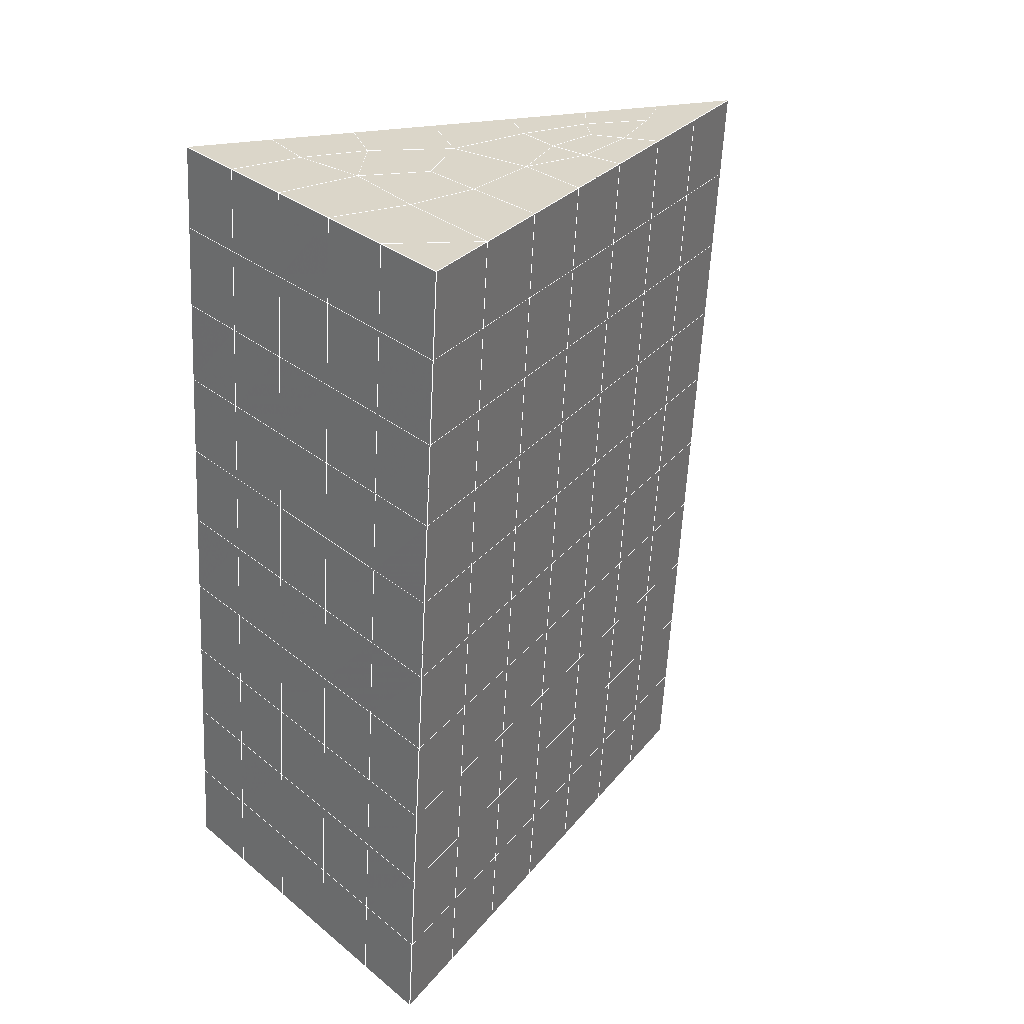
<metadata>
{"format":"obj","ext":"obj","renderer":"f3d","projection":"perspective","resolution":1024,"background":"white","views":[{"elev":32.0,"azim":-131.6,"up":"+Z"}]}
</metadata>
<code>
v 49 13.56 20.7
v 51 13.56 20.7
v 50.89 11.61 20.57
v 49.04 11.3 20.55
v 49 13.4 22.9
v 51 13.4 22.9
v 49 13.25 25.09
v 51 13.25 25.09
v 49 13.1 27.29
v 51 13.1 27.29
v 49 12.94 29.48
v 51 12.94 29.48
v 49 12.79 31.68
v 51 12.79 31.68
v 49 12.64 33.87
v 51 12.64 33.87
v 49 12.48 36.07
v 51 12.48 36.06
v 49 12.33 38.26
v 51 12.33 38.26
v 49 12.18 40.45
v 51 12.18 40.45
v 49 12.02 42.65
v 51 12.02 42.65
v 48.59 9.86 42.5
v 50.89 9.696 42.49
v 48.54 7.873 42.36
v 50.12 7.962 42.37
v 49.04 5.665 42.2
v 51.13 6.342 42.25
v 49.84 3.997 42.09
v 51.02 3.98 42.09
v 49.96 2.516 41.98
v 50.69 2.006 41.95
v 49.26 1.939 41.94
v 49.99 0.3343 41.83
v 48.57 1.335 41.9
v 49.29 -0.8027 41.75
v 48.57 1.488 39.71
v 49.29 -0.6496 39.56
v 48.57 1.641 37.51
v 49.29 -0.4959 37.36
v 48.57 1.795 35.32
v 49.29 -0.3424 35.17
v 48.57 1.949 33.12
v 49.29 -0.189 32.97
v 48.57 2.102 30.93
v 49.29 -0.03574 30.78
v 48.57 2.256 28.73
v 49.29 0.1179 28.58
v 48.57 2.409 26.54
v 49.29 0.2711 26.39
v 48.57 2.562 24.34
v 49.29 0.4245 24.2
v 48.57 2.716 22.15
v 49.29 0.5783 22
v 48.57 2.869 19.95
v 49.29 0.7314 19.81
v 50.01 3.241 19.98
v 50 1.353 19.85
v 51.43 2.869 19.96
v 50.71 0.7315 19.81
v 51.43 2.716 22.15
v 50.71 0.578 22
v 51.43 2.562 24.34
v 50.71 0.4248 24.19
v 51.43 2.409 26.54
v 50.71 0.271 26.39
v 51.43 2.255 28.73
v 50.71 0.1175 28.58
v 51.43 2.102 30.93
v 50.71 -0.03562 30.78
v 51.43 1.948 33.12
v 50.71 -0.1893 32.97
v 51.43 1.795 35.32
v 50.71 -0.3426 35.17
v 51.43 1.641 37.51
v 50.71 -0.496 37.36
v 51.43 1.488 39.71
v 50.71 -0.6496 39.56
v 51.43 1.334 41.9
v 50.71 -0.8027 41.75
v 52.14 3.472 42.05
v 52.14 3.626 39.86
v 52.14 3.779 37.66
v 52.14 3.932 35.47
v 52.14 4.086 33.27
v 52.14 4.239 31.08
v 52.14 4.393 28.88
v 52.14 4.546 26.69
v 52.14 4.7 24.49
v 52.14 4.853 22.3
v 52.14 5.007 20.1
v 50.04 5.867 20.16
v 47.86 5.007 20.1
v 47.86 4.853 22.3
v 47.86 4.7 24.49
v 47.86 4.546 26.69
v 47.86 4.393 28.88
v 47.86 4.239 31.08
v 47.86 4.086 33.27
v 47.86 3.933 35.47
v 47.86 3.779 37.66
v 47.86 3.626 39.86
v 47.86 3.472 42.05
v 48.84 3.775 42.07
v 50 -2.941 41.6
v 50 -2.787 39.41
v 50 -2.634 37.21
v 50 -2.48 35.02
v 50 -2.327 32.82
v 50 -2.173 30.63
v 50 -2.02 28.43
v 50 -1.866 26.24
v 50 -1.713 24.05
v 50 -1.559 21.85
v 50 -1.406 19.66
v 51.49 7.88 20.31
v 52.86 7.145 20.25
v 52.19 9.602 20.43
v 53.57 9.282 20.4
v 52.62 11.58 20.56
v 54.29 11.42 20.55
v 53 13.56 20.7
v 55 13.56 20.7
v 53 13.4 22.9
v 55 13.4 22.9
v 53 13.25 25.09
v 55 13.25 25.09
v 53 13.1 27.29
v 55 13.1 27.29
v 53 12.94 29.48
v 55 12.94 29.48
v 53 12.79 31.68
v 55 12.79 31.68
v 53 12.64 33.87
v 55 12.64 33.87
v 53 12.48 36.06
v 55 12.48 36.06
v 53 12.33 38.26
v 55 12.33 38.26
v 53 12.18 40.45
v 55 12.18 40.45
v 53 12.02 42.65
v 55 12.02 42.65
v 52.76 10.07 42.51
v 54.29 9.885 42.5
v 52.24 8.334 42.39
v 53.57 7.747 42.35
v 52.86 5.61 42.2
v 47.14 5.61 42.2
v 46.43 7.748 42.35
v 45.71 9.885 42.5
v 47 12.02 42.65
v 47 12.18 40.45
v 47 12.33 38.26
v 47 12.48 36.07
v 47 12.64 33.87
v 47 12.79 31.68
v 47 12.94 29.48
v 47 13.1 27.29
v 47 13.25 25.09
v 47 13.4 22.9
v 47 13.56 20.7
v 47.23 11.63 20.57
v 48.83 8.069 20.32
v 50.46 9.544 20.42
v 47.14 7.145 20.25
v 47.14 6.991 22.45
v 47.14 6.838 24.64
v 47.14 6.684 26.84
v 47.14 6.531 29.03
v 47.14 6.377 31.23
v 47.14 6.224 33.42
v 47.14 6.07 35.62
v 47.14 5.917 37.81
v 47.14 5.763 40.01
v 52.86 6.991 22.45
v 52.86 6.838 24.64
v 52.86 6.684 26.84
v 52.86 6.531 29.03
v 52.86 6.377 31.23
v 52.86 6.224 33.42
v 52.86 6.07 35.62
v 52.86 5.917 37.81
v 52.86 5.763 40.01
v 53.57 7.901 40.16
v 53.57 8.054 37.96
v 53.57 8.208 35.77
v 53.57 8.362 33.57
v 53.57 8.515 31.38
v 53.57 8.668 29.18
v 53.57 8.822 26.99
v 53.57 8.975 24.79
v 53.57 9.129 22.6
v 54.29 10.04 40.3
v 54.29 10.19 38.11
v 54.29 10.35 35.92
v 54.29 10.5 33.72
v 54.29 10.65 31.53
v 54.29 10.81 29.33
v 54.29 10.96 27.14
v 54.29 11.11 24.94
v 54.29 11.27 22.75
v 47.79 9.937 20.45
v 46.43 9.282 20.4
v 46.43 9.129 22.6
v 46.43 8.975 24.79
v 46.43 8.822 26.99
v 46.43 8.668 29.18
v 46.43 8.515 31.38
v 46.43 8.362 33.57
v 46.43 8.208 35.77
v 46.43 8.055 37.96
v 46.43 7.901 40.16
v 45.71 11.42 20.55
v 45.71 11.27 22.75
v 45.71 11.11 24.94
v 45.71 10.96 27.14
v 45.71 10.81 29.33
v 45.71 10.65 31.53
v 45.71 10.5 33.72
v 45.71 10.35 35.92
v 45.71 10.19 38.11
v 45.71 10.04 40.3
v 45 13.56 20.7
v 45 13.4 22.9
v 45 13.25 25.09
v 45 13.1 27.29
v 45 12.94 29.48
v 45 12.79 31.68
v 45 12.64 33.87
v 45 12.48 36.06
v 45 12.33 38.26
v 45 12.18 40.45
v 45 12.02 42.65
v 49.96 2.516 41.98
v 49.84 3.997 42.09
v 49.04 5.665 42.2
v 47.14 5.61 42.2
v 47.14 5.763 40.01
v 47.86 3.626 39.86
v 48.57 1.488 39.71
v 49.29 -0.6496 39.56
v 49.29 -0.8027 41.75
v 50 -2.941 41.6
v 50.71 -0.8027 41.75
v 50.71 -0.6496 39.56
v 51.43 1.488 39.71
v 51.43 1.334 41.9
v 52.14 3.472 42.05
v 51.02 3.98 42.09
v 51.13 6.342 42.25
v 48.84 3.775 42.07
v 47.86 3.472 42.05
v 48.57 1.335 41.9
v 49.99 0.3343 41.83
v 50.69 2.006 41.95
v 49.26 1.939 41.94
v 48.57 1.641 37.51
v 47.86 3.779 37.66
v 47.14 5.917 37.81
v 46.43 8.055 37.96
v 46.43 7.901 40.16
v 46.43 7.748 42.35
v 48.54 7.873 42.36
v 52.24 8.334 42.39
v 50.89 9.696 42.49
v 50.12 7.962 42.37
v 52.86 5.61 42.2
v 52.14 3.626 39.86
v 51.43 1.641 37.51
v 50.71 -0.496 37.36
v 50 -2.787 39.41
v 45.71 9.885 42.5
v 45.71 10.04 40.3
v 45.71 10.19 38.11
v 45.71 10.35 35.92
v 46.43 8.208 35.77
v 47.14 6.07 35.62
v 47.86 3.933 35.47
v 52.76 10.07 42.51
v 53.57 7.747 42.35
v 53.57 7.901 40.15
v 52.86 5.763 40.01
v 52.86 5.917 37.81
v 52.14 3.779 37.66
v 52.14 3.932 35.47
v 51.43 1.795 35.32
v 51.43 1.948 33.12
v 50.71 -0.1893 32.97
v 50.71 -0.3426 35.17
v 50 -2.48 35.02
v 50 -2.634 37.21
v 49.29 -0.4959 37.36
v 54.29 9.885 42.5
v 53 12.02 42.65
v 51 12.02 42.65
v 48.59 9.86 42.5
v 55 12.02 42.65
v 55 12.18 40.45
v 55 12.33 38.26
v 55 12.48 36.06
v 54.29 10.35 35.92
v 54.29 10.5 33.72
v 53.57 8.362 33.57
v 53.57 8.515 31.38
v 52.86 6.377 31.23
v 52.86 6.531 29.03
v 52.14 4.393 28.88
v 52.14 4.546 26.69
v 51.43 2.409 26.54
v 51.43 2.562 24.34
v 50.71 0.4248 24.19
v 50.71 0.271 26.39
v 50 -1.866 26.24
v 50 -2.02 28.43
v 49.29 0.1179 28.58
v 49.29 -0.03574 30.78
v 48.57 2.102 30.93
v 48.57 1.949 33.12
v 47.86 4.086 33.27
v 48.57 1.795 35.32
v 49.29 -0.189 32.97
v 50 -2.173 30.63
v 50.71 0.1175 28.58
v 51.43 2.255 28.73
v 52.14 4.239 31.08
v 52.86 6.224 33.42
v 53.57 8.208 35.77
v 54.29 10.19 38.11
v 53 12.33 38.26
v 53 12.18 40.45
v 54.29 10.04 40.3
v 53.57 8.054 37.96
v 52.86 6.07 35.62
v 52.14 4.086 33.27
v 51.43 2.102 30.93
v 50.71 -0.03562 30.78
v 50 -2.327 32.82
v 49.29 -0.3424 35.17
v 51 12.18 40.45
v 49 12.02 42.65
v 45 12.02 42.65
v 45 12.18 40.45
v 45 12.33 38.26
v 45 12.48 36.06
v 45.71 10.5 33.72
v 46.43 8.362 33.57
v 47.14 6.224 33.42
v 47 12.18 40.45
v 49 12.18 40.45
v 51 12.33 38.26
v 53 12.48 36.06
v 55 12.64 33.87
v 54.29 10.65 31.53
v 53.57 8.668 29.18
v 52.86 6.684 26.84
v 52.14 4.7 24.49
v 51.43 2.716 22.15
v 50.71 0.578 22
v 50 -1.713 24.05
v 49.29 0.2711 26.39
v 48.57 2.256 28.73
v 47.86 4.239 31.08
v 47.14 6.377 31.23
v 47.86 4.393 28.88
v 48.57 2.409 26.54
v 49.29 0.4245 24.2
v 50 -1.559 21.85
v 50.71 0.7315 19.81
v 51.43 2.869 19.95
v 52.14 4.853 22.3
v 52.86 6.838 24.64
v 53.57 8.822 26.99
v 54.29 10.81 29.33
v 55 12.79 31.68
v 53 12.64 33.87
v 51 12.48 36.06
v 49 12.33 38.26
v 47 12.02 42.65
v 50 -1.406 19.66
v 49.29 0.7314 19.81
v 49.29 0.5783 22
v 48.57 2.716 22.15
v 48.57 2.562 24.34
v 47.86 4.7 24.49
v 47.86 4.546 26.69
v 47.14 6.684 26.84
v 47.14 6.531 29.03
v 46.43 8.668 29.18
v 46.43 8.515 31.38
v 50 1.353 19.85
v 50.01 3.241 19.98
v 52.14 5.007 20.1
v 52.86 6.991 22.45
v 53.57 8.975 24.79
v 54.29 10.96 27.14
v 55 12.94 29.48
v 53 12.79 31.68
v 51 12.64 33.87
v 49 12.48 36.06
v 47 12.33 38.26
v 47 12.48 36.06
v 45 12.64 33.87
v 45.71 10.65 31.53
v 48.57 2.869 19.95
v 47.86 4.853 22.3
v 47.14 6.838 24.64
v 46.43 8.822 26.99
v 45.71 10.81 29.33
v 45 12.79 31.68
v 47 12.64 33.87
v 49 12.64 33.87
v 47 12.79 31.68
v 45 12.94 29.48
v 45.71 10.96 27.14
v 46.43 8.975 24.79
v 47.14 6.991 22.45
v 47.86 5.007 20.1
v 50.04 5.867 20.16
v 52.86 7.145 20.25
v 53.57 9.129 22.6
v 54.29 11.11 24.94
v 55 13.1 27.29
v 53 12.94 29.48
v 51 12.79 31.68
v 49 12.79 31.68
v 47 12.94 29.48
v 45 13.1 27.29
v 45.71 11.11 24.94
v 46.43 9.129 22.6
v 47.14 7.145 20.25
v 51.49 7.88 20.31
v 53.57 9.282 20.4
v 54.29 11.27 22.75
v 55 13.25 25.09
v 53 13.1 27.29
v 51 12.94 29.48
v 49 12.94 29.48
v 47 13.1 27.29
v 45 13.25 25.09
v 45.71 11.27 22.75
v 46.43 9.282 20.4
v 48.83 8.069 20.32
v 55 13.56 20.7
v 53 13.56 20.7
v 52.62 11.58 20.56
v 50.89 11.61 20.57
v 50.46 9.544 20.42
v 52.19 9.602 20.43
v 54.29 11.42 20.55
v 55 13.4 22.9
v 53 13.4 22.9
v 53 13.25 25.09
v 51 13.25 25.09
v 49 13.25 25.09
v 47 13.25 25.09
v 45 13.4 22.9
v 45.71 11.42 20.55
v 47.79 9.937 20.45
v 51 13.1 27.29
v 49 13.1 27.29
v 51 13.4 22.9
v 51 13.56 20.7
v 49 13.4 22.9
v 47 13.4 22.9
v 45 13.56 20.7
v 47.23 11.63 20.57
v 49.04 11.3 20.54
v 49 13.56 20.7
v 47 13.56 20.7
f 1 2 3
f 1 3 4
f 5 6 2
f 5 2 1
f 7 8 6
f 7 6 5
f 9 10 8
f 9 8 7
f 11 12 10
f 11 10 9
f 13 14 12
f 13 12 11
f 15 16 14
f 15 14 13
f 17 18 16
f 17 16 15
f 19 20 18
f 19 18 17
f 21 22 20
f 21 20 19
f 23 24 22
f 23 22 21
f 25 26 24
f 25 24 23
f 27 28 26
f 27 26 25
f 29 30 28
f 29 28 27
f 31 32 30
f 31 30 29
f 33 34 32
f 33 32 31
f 35 36 34
f 35 34 33
f 37 38 36
f 37 36 35
f 39 40 38
f 39 38 37
f 41 42 40
f 41 40 39
f 43 44 42
f 43 42 41
f 45 46 44
f 45 44 43
f 47 48 46
f 47 46 45
f 49 50 48
f 49 48 47
f 51 52 50
f 51 50 49
f 53 54 52
f 53 52 51
f 55 56 54
f 55 54 53
f 57 58 56
f 57 56 55
f 59 60 58
f 59 58 57
f 61 62 60
f 61 60 59
f 63 64 62
f 63 62 61
f 65 66 64
f 65 64 63
f 67 68 66
f 67 66 65
f 69 70 68
f 69 68 67
f 71 72 70
f 71 70 69
f 73 74 72
f 73 72 71
f 75 76 74
f 75 74 73
f 77 78 76
f 77 76 75
f 79 80 78
f 79 78 77
f 81 82 80
f 81 80 79
f 34 36 82
f 34 82 81
f 81 83 32
f 81 32 34
f 79 84 83
f 79 83 81
f 77 85 84
f 77 84 79
f 75 86 85
f 75 85 77
f 73 87 86
f 73 86 75
f 71 88 87
f 71 87 73
f 69 89 88
f 69 88 71
f 67 90 89
f 67 89 69
f 65 91 90
f 65 90 67
f 63 92 91
f 63 91 65
f 61 93 92
f 61 92 63
f 59 94 93
f 59 93 61
f 57 95 94
f 57 94 59
f 55 96 95
f 55 95 57
f 53 97 96
f 53 96 55
f 51 98 97
f 51 97 53
f 49 99 98
f 49 98 51
f 47 100 99
f 47 99 49
f 45 101 100
f 45 100 47
f 43 102 101
f 43 101 45
f 41 103 102
f 41 102 43
f 39 104 103
f 39 103 41
f 37 105 104
f 37 104 39
f 35 106 105
f 35 105 37
f 33 31 106
f 33 106 35
f 107 82 36
f 107 36 38
f 108 80 82
f 108 82 107
f 109 78 80
f 109 80 108
f 110 76 78
f 110 78 109
f 111 74 76
f 111 76 110
f 112 72 74
f 112 74 111
f 113 70 72
f 113 72 112
f 114 68 70
f 114 70 113
f 115 66 68
f 115 68 114
f 116 64 66
f 116 66 115
f 117 62 64
f 117 64 116
f 58 60 62
f 58 62 117
f 116 56 58
f 116 58 117
f 115 54 56
f 115 56 116
f 114 52 54
f 114 54 115
f 113 50 52
f 113 52 114
f 112 48 50
f 112 50 113
f 111 46 48
f 111 48 112
f 110 44 46
f 110 46 111
f 109 42 44
f 109 44 110
f 108 40 42
f 108 42 109
f 107 38 40
f 107 40 108
f 118 119 93
f 118 93 94
f 120 121 119
f 120 119 118
f 122 123 121
f 122 121 120
f 124 125 123
f 124 123 122
f 126 127 125
f 126 125 124
f 128 129 127
f 128 127 126
f 130 131 129
f 130 129 128
f 132 133 131
f 132 131 130
f 134 135 133
f 134 133 132
f 136 137 135
f 136 135 134
f 138 139 137
f 138 137 136
f 140 141 139
f 140 139 138
f 142 143 141
f 142 141 140
f 144 145 143
f 144 143 142
f 146 147 145
f 146 145 144
f 148 149 147
f 148 147 146
f 30 150 149
f 30 149 148
f 32 83 150
f 32 150 30
f 29 151 105
f 29 105 106
f 27 152 151
f 27 151 29
f 25 153 152
f 25 152 27
f 23 154 153
f 23 153 25
f 21 155 154
f 21 154 23
f 19 156 155
f 19 155 21
f 17 157 156
f 17 156 19
f 15 158 157
f 15 157 17
f 13 159 158
f 13 158 15
f 11 160 159
f 11 159 13
f 9 161 160
f 9 160 11
f 7 162 161
f 7 161 9
f 5 163 162
f 5 162 7
f 1 164 163
f 1 163 5
f 4 165 164
f 4 164 1
f 94 166 167
f 94 167 118
f 95 168 166
f 95 166 94
f 96 169 168
f 96 168 95
f 97 170 169
f 97 169 96
f 98 171 170
f 98 170 97
f 99 172 171
f 99 171 98
f 100 173 172
f 100 172 99
f 101 174 173
f 101 173 100
f 102 175 174
f 102 174 101
f 103 176 175
f 103 175 102
f 104 177 176
f 104 176 103
f 105 151 177
f 105 177 104
f 178 92 93
f 178 93 119
f 179 91 92
f 179 92 178
f 180 90 91
f 180 91 179
f 181 89 90
f 181 90 180
f 182 88 89
f 182 89 181
f 183 87 88
f 183 88 182
f 184 86 87
f 184 87 183
f 185 85 86
f 185 86 184
f 186 84 85
f 186 85 185
f 150 83 84
f 150 84 186
f 186 187 149
f 186 149 150
f 185 188 187
f 185 187 186
f 184 189 188
f 184 188 185
f 183 190 189
f 183 189 184
f 182 191 190
f 182 190 183
f 181 192 191
f 181 191 182
f 180 193 192
f 180 192 181
f 179 194 193
f 179 193 180
f 178 195 194
f 178 194 179
f 119 121 195
f 119 195 178
f 187 196 147
f 187 147 149
f 188 197 196
f 188 196 187
f 189 198 197
f 189 197 188
f 190 199 198
f 190 198 189
f 191 200 199
f 191 199 190
f 192 201 200
f 192 200 191
f 193 202 201
f 193 201 192
f 194 203 202
f 194 202 193
f 195 204 203
f 195 203 194
f 121 123 204
f 121 204 195
f 196 143 145
f 196 145 147
f 197 141 143
f 197 143 196
f 198 139 141
f 198 141 197
f 199 137 139
f 199 139 198
f 200 135 137
f 200 137 199
f 201 133 135
f 201 135 200
f 202 131 133
f 202 133 201
f 203 129 131
f 203 131 202
f 204 127 129
f 204 129 203
f 123 125 127
f 123 127 204
f 166 205 4
f 166 4 167
f 168 206 205
f 168 205 166
f 169 207 206
f 169 206 168
f 170 208 207
f 170 207 169
f 171 209 208
f 171 208 170
f 172 210 209
f 172 209 171
f 173 211 210
f 173 210 172
f 174 212 211
f 174 211 173
f 175 213 212
f 175 212 174
f 176 214 213
f 176 213 175
f 177 215 214
f 177 214 176
f 151 152 215
f 151 215 177
f 144 24 26
f 144 26 146
f 142 22 24
f 142 24 144
f 140 20 22
f 140 22 142
f 138 18 20
f 138 20 140
f 136 16 18
f 136 18 138
f 134 14 16
f 134 16 136
f 132 12 14
f 132 14 134
f 130 10 12
f 130 12 132
f 128 8 10
f 128 10 130
f 126 6 8
f 126 8 128
f 124 2 6
f 124 6 126
f 122 3 2
f 122 2 124
f 120 167 3
f 120 3 122
f 206 216 165
f 206 165 205
f 207 217 216
f 207 216 206
f 208 218 217
f 208 217 207
f 209 219 218
f 209 218 208
f 210 220 219
f 210 219 209
f 211 221 220
f 211 220 210
f 212 222 221
f 212 221 211
f 213 223 222
f 213 222 212
f 214 224 223
f 214 223 213
f 215 225 224
f 215 224 214
f 152 153 225
f 152 225 215
f 216 226 164
f 216 164 165
f 217 227 226
f 217 226 216
f 218 228 227
f 218 227 217
f 219 229 228
f 219 228 218
f 220 230 229
f 220 229 219
f 221 231 230
f 221 230 220
f 222 232 231
f 222 231 221
f 223 233 232
f 223 232 222
f 224 234 233
f 224 233 223
f 225 235 234
f 225 234 224
f 153 236 235
f 153 235 225
f 227 163 164
f 227 164 226
f 228 162 163
f 228 163 227
f 229 161 162
f 229 162 228
f 230 160 161
f 230 161 229
f 231 159 160
f 231 160 230
f 232 158 159
f 232 159 231
f 233 157 158
f 233 158 232
f 234 156 157
f 234 157 233
f 235 155 156
f 235 156 234
f 236 154 155
f 236 155 235
f 28 30 148
f 28 148 26
f 167 4 3
f 4 205 165
f 120 118 167
f 154 236 153
f 148 146 26
f 31 29 106
l 237 238
l 238 239
l 239 240
l 240 241
l 241 242
l 242 243
l 243 244
l 244 245
l 245 246
l 246 247
l 247 248
l 248 249
l 249 250
l 250 251
l 251 252
l 252 253
l 253 239
l 239 254
l 254 255
l 255 256
l 256 245
l 245 257
l 257 247
l 247 250
l 250 258
l 258 252
l 252 238
l 238 254
l 254 259
l 259 237
l 237 258
l 258 257
l 257 259
l 259 256
l 256 243
l 243 260
l 260 261
l 261 262
l 262 263
l 263 264
l 264 265
l 265 266
l 266 239
l 253 267
l 267 268
l 268 269
l 269 253
l 253 270
l 270 251
l 251 271
l 271 249
l 249 272
l 272 273
l 273 248
l 248 274
l 274 246
l 240 265
l 265 275
l 275 276
l 276 277
l 277 278
l 278 279
l 279 280
l 280 281
l 281 261
l 261 242
l 242 255
l 255 240
l 268 282
l 282 267
l 267 283
l 283 284
l 284 285
l 285 286
l 286 287
l 287 288
l 288 289
l 289 290
l 290 291
l 291 292
l 292 293
l 293 294
l 294 295
l 295 244
l 244 274
l 274 294
l 294 273
l 273 292
l 292 289
l 289 272
l 272 287
l 287 271
l 271 285
l 285 270
l 270 283
l 283 296
l 296 282
l 282 297
l 297 298
l 298 268
l 268 299
l 299 266
l 266 269
l 300 301
l 301 302
l 302 303
l 303 304
l 304 305
l 305 306
l 306 307
l 307 308
l 308 309
l 309 310
l 310 311
l 311 312
l 312 313
l 313 314
l 314 315
l 315 316
l 316 317
l 317 318
l 318 319
l 319 320
l 320 321
l 321 322
l 322 281
l 281 323
l 323 321
l 321 324
l 324 319
l 319 325
l 325 317
l 317 326
l 326 315
l 315 312
l 312 327
l 327 310
l 310 328
l 328 308
l 308 329
l 329 306
l 306 330
l 330 304
l 304 331
l 331 302
l 302 332
l 332 333
l 333 297
l 297 300
l 300 296
l 296 334
l 334 331
l 331 335
l 335 330
l 330 336
l 336 329
l 329 337
l 337 328
l 328 338
l 338 327
l 327 326
l 326 339
l 339 325
l 325 340
l 340 324
l 324 341
l 341 323
l 323 260
l 260 295
l 295 341
l 341 293
l 293 340
l 340 291
l 291 339
l 339 338
l 338 290
l 290 337
l 337 288
l 288 336
l 336 286
l 286 335
l 335 284
l 284 334
l 334 301
l 301 333
l 333 342
l 342 298
l 298 343
l 343 299
l 299 275
l 275 344
l 344 345
l 345 346
l 346 347
l 347 278
l 278 348
l 348 349
l 349 350
l 350 280
l 280 262
l 262 241
l 241 264
l 264 276
l 276 345
l 345 351
l 351 352
l 352 342
l 342 353
l 353 332
l 332 354
l 354 303
l 303 355
l 355 305
l 305 356
l 356 307
l 307 357
l 357 309
l 309 358
l 358 311
l 311 359
l 359 313
l 313 360
l 360 361
l 361 314
l 314 362
l 362 316
l 316 363
l 363 318
l 318 364
l 364 320
l 320 365
l 365 322
l 322 350
l 350 366
l 366 365
l 365 367
l 367 364
l 364 368
l 368 363
l 363 369
l 369 362
l 362 370
l 370 361
l 361 371
l 371 372
l 372 360
l 360 373
l 373 359
l 359 374
l 374 358
l 358 375
l 375 357
l 357 376
l 376 356
l 356 377
l 377 355
l 355 378
l 378 354
l 354 379
l 379 353
l 353 380
l 380 352
l 352 343
l 343 381
l 381 275
l 382 383
l 383 384
l 384 385
l 385 386
l 386 387
l 387 388
l 388 389
l 389 390
l 390 391
l 391 392
l 392 366
l 366 390
l 390 367
l 367 388
l 388 368
l 368 386
l 386 369
l 369 384
l 384 370
l 370 382
l 382 371
l 371 393
l 393 394
l 394 372
l 372 395
l 395 373
l 373 396
l 396 374
l 374 397
l 397 375
l 375 398
l 398 376
l 376 399
l 399 377
l 377 400
l 400 378
l 378 401
l 401 379
l 379 402
l 402 380
l 380 403
l 403 404
l 404 347
l 347 405
l 405 348
l 348 406
l 406 392
l 392 349
l 349 279
l 279 263
l 263 277
l 277 346
l 346 403
l 403 351
l 351 381
l 381 344
l 393 383
l 383 407
l 407 385
l 385 408
l 408 387
l 387 409
l 409 389
l 389 410
l 410 391
l 391 411
l 411 406
l 406 412
l 412 405
l 405 413
l 413 404
l 404 402
l 402 414
l 414 413
l 413 415
l 415 412
l 412 416
l 416 411
l 411 417
l 417 410
l 410 418
l 418 409
l 409 419
l 419 408
l 408 420
l 420 407
l 407 394
l 394 421
l 421 395
l 395 422
l 422 396
l 396 423
l 423 397
l 397 424
l 424 398
l 398 425
l 425 399
l 399 426
l 426 400
l 400 427
l 427 401
l 401 414
l 414 428
l 428 415
l 415 429
l 429 416
l 416 430
l 430 417
l 417 431
l 431 418
l 418 432
l 432 419
l 419 433
l 433 420
l 420 421
l 421 434
l 434 422
l 422 435
l 435 423
l 423 436
l 436 424
l 424 437
l 437 425
l 425 438
l 438 426
l 426 439
l 439 427
l 427 428
l 428 440
l 440 429
l 429 441
l 441 430
l 430 442
l 442 431
l 431 443
l 443 432
l 432 444
l 444 433
l 433 445
l 445 421
l 446 447
l 447 448
l 448 449
l 449 450
l 450 451
l 451 448
l 448 452
l 452 446
l 446 453
l 453 454
l 454 455
l 455 456
l 456 457
l 457 458
l 458 442
l 442 459
l 459 443
l 443 460
l 460 444
l 444 461
l 461 445
l 445 450
l 450 434
l 434 451
l 451 435
l 435 452
l 452 436
l 436 453
l 453 437
l 437 455
l 455 438
l 438 462
l 462 463
l 463 440
l 440 439
l 439 462
l 462 456
l 456 464
l 464 454
l 454 447
l 447 465
l 465 464
l 464 466
l 466 457
l 457 463
l 463 441
l 441 458
l 458 467
l 467 459
l 459 468
l 468 460
l 460 469
l 469 461
l 461 470
l 470 471
l 471 465
l 465 449
l 449 470
l 470 469
l 469 472
l 472 467
l 467 466
l 466 471
l 471 472
l 472 468
l 470 450

</code>
